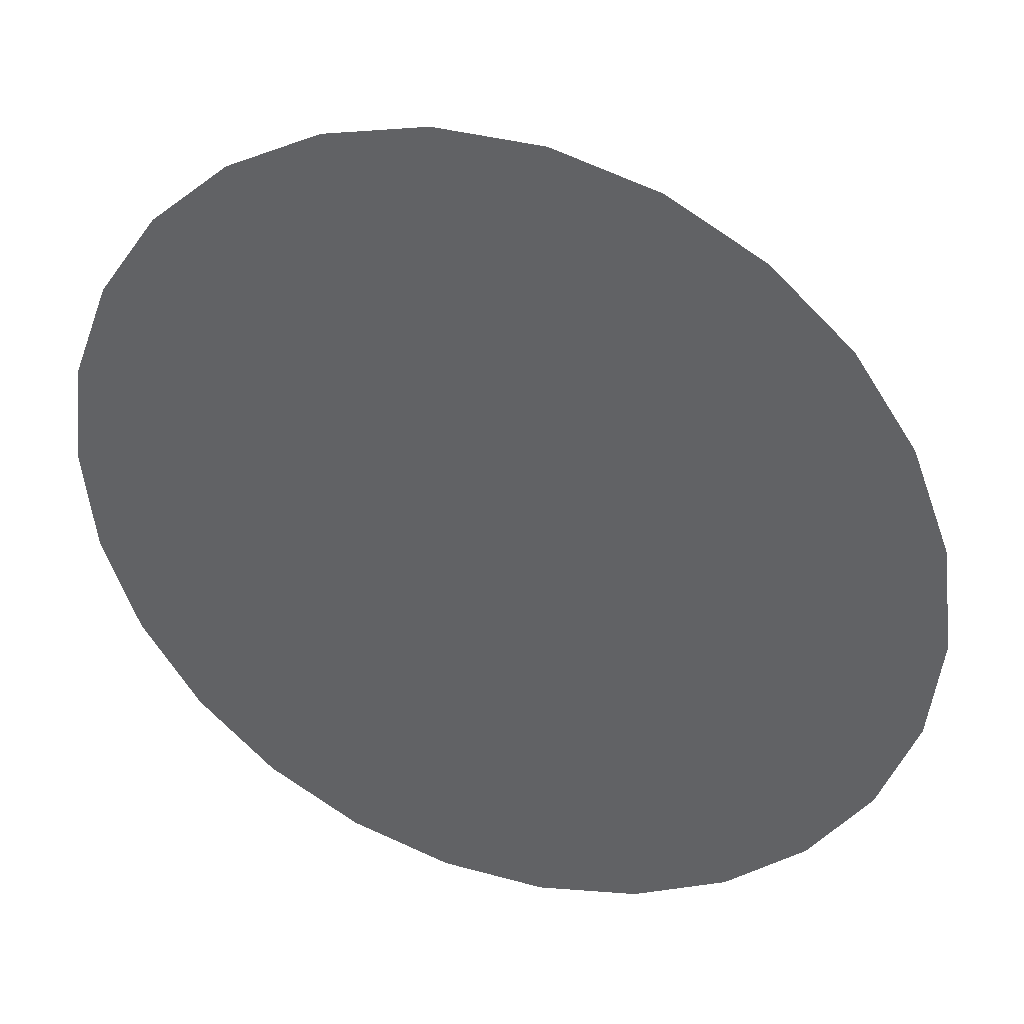
<metadata>
{"format":"obj","ext":"obj","renderer":"f3d","projection":"perspective","resolution":1024,"background":"white","views":[{"elev":36.6,"azim":19.8,"up":"+Y"}]}
</metadata>
<code>
v 4.631e-17 1.447e-17 0.1324
v 4.631e-17 1.447e-17 -0.1324
v 0.9912 1.447e-17 0.1324
v 0.9624 0.2372 0.1324
v 0.8777 0.4606 0.1324
v 0.7419 0.6573 0.1324
v 0.5631 0.8157 0.1324
v 0.3515 0.9268 0.1324
v 0.1195 0.984 0.1324
v -0.1195 0.984 0.1324
v -0.3515 0.9268 0.1324
v -0.5631 0.8157 0.1324
v -0.7419 0.6573 0.1324
v -0.8777 0.4606 0.1324
v -0.9624 0.2372 0.1324
v -0.9912 1.359e-16 0.1324
v -0.9624 -0.2372 0.1324
v -0.8777 -0.4606 0.1324
v -0.7419 -0.6573 0.1324
v -0.5631 -0.8157 0.1324
v -0.3515 -0.9268 0.1324
v -0.1195 -0.984 0.1324
v 0.1195 -0.984 0.1324
v 0.3515 -0.9268 0.1324
v 0.5631 -0.8157 0.1324
v 0.7419 -0.6573 0.1324
v 0.8777 -0.4606 0.1324
v 0.9624 -0.2372 0.1324
v 0.9558 1.447e-17 0.1134
v 0.928 0.2287 0.1134
v 0.8463 0.4442 0.1134
v 0.7154 0.6338 0.1134
v 0.543 0.7866 0.1134
v 0.3389 0.8937 0.1134
v 0.1152 0.9488 0.1134
v -0.1152 0.9488 0.1134
v -0.3389 0.8937 0.1134
v -0.543 0.7866 0.1134
v -0.7154 0.6338 0.1134
v -0.8463 0.4442 0.1134
v -0.928 0.2287 0.1134
v -0.9558 1.315e-16 0.1134
v -0.928 -0.2287 0.1134
v -0.8463 -0.4442 0.1134
v -0.7154 -0.6338 0.1134
v -0.543 -0.7866 0.1134
v -0.3389 -0.8937 0.1134
v -0.1152 -0.9488 0.1134
v 0.1152 -0.9488 0.1134
v 0.3389 -0.8937 0.1134
v 0.543 -0.7866 0.1134
v 0.7154 -0.6338 0.1134
v 0.8463 -0.4442 0.1134
v 0.928 -0.2287 0.1134
v 0.9204 1.447e-17 0.09454
v 0.8937 0.2203 0.09454
v 0.815 0.4277 0.09454
v 0.6889 0.6103 0.09454
v 0.5228 0.7575 0.09454
v 0.3264 0.8606 0.09454
v 0.1109 0.9137 0.09454
v -0.1109 0.9137 0.09454
v -0.3264 0.8606 0.09454
v -0.5228 0.7575 0.09454
v -0.6889 0.6103 0.09454
v -0.815 0.4277 0.09454
v -0.8937 0.2203 0.09454
v -0.9204 1.272e-16 0.09454
v -0.8937 -0.2203 0.09454
v -0.815 -0.4277 0.09454
v -0.6889 -0.6103 0.09454
v -0.5228 -0.7575 0.09454
v -0.3264 -0.8606 0.09454
v -0.1109 -0.9137 0.09454
v 0.1109 -0.9137 0.09454
v 0.3264 -0.8606 0.09454
v 0.5228 -0.7575 0.09454
v 0.6889 -0.6103 0.09454
v 0.815 -0.4277 0.09454
v 0.8937 -0.2203 0.09454
v 0.885 1.447e-17 0.07563
v 0.8593 0.2118 0.07563
v 0.7836 0.4113 0.07563
v 0.6624 0.5869 0.07563
v 0.5027 0.7283 0.07563
v 0.3138 0.8275 0.07563
v 0.1067 0.8786 0.07563
v -0.1067 0.8786 0.07563
v -0.3138 0.8275 0.07563
v -0.5027 0.7283 0.07563
v -0.6624 0.5869 0.07563
v -0.7836 0.4113 0.07563
v -0.8593 0.2118 0.07563
v -0.885 1.229e-16 0.07563
v -0.8593 -0.2118 0.07563
v -0.7836 -0.4113 0.07563
v -0.6624 -0.5869 0.07563
v -0.5027 -0.7283 0.07563
v -0.3138 -0.8275 0.07563
v -0.1067 -0.8786 0.07563
v 0.1067 -0.8786 0.07563
v 0.3138 -0.8275 0.07563
v 0.5027 -0.7283 0.07563
v 0.6624 -0.5869 0.07563
v 0.7836 -0.4113 0.07563
v 0.8593 -0.2118 0.07563
v 0.8496 1.447e-17 0.05672
v 0.8249 0.2033 0.05672
v 0.7523 0.3948 0.05672
v 0.6359 0.5634 0.05672
v 0.4826 0.6992 0.05672
v 0.3013 0.7944 0.05672
v 0.1024 0.8434 0.05672
v -0.1024 0.8434 0.05672
v -0.3013 0.7944 0.05672
v -0.4826 0.6992 0.05672
v -0.6359 0.5634 0.05672
v -0.7523 0.3948 0.05672
v -0.8249 0.2033 0.05672
v -0.8496 1.185e-16 0.05672
v -0.8249 -0.2033 0.05672
v -0.7523 -0.3948 0.05672
v -0.6359 -0.5634 0.05672
v -0.4826 -0.6992 0.05672
v -0.3013 -0.7944 0.05672
v -0.1024 -0.8434 0.05672
v 0.1024 -0.8434 0.05672
v 0.3013 -0.7944 0.05672
v 0.4826 -0.6992 0.05672
v 0.6359 -0.5634 0.05672
v 0.7523 -0.3948 0.05672
v 0.8249 -0.2033 0.05672
v 0.8142 1.447e-17 0.03782
v 0.7905 0.1949 0.03782
v 0.7209 0.3784 0.03782
v 0.6094 0.5399 0.03782
v 0.4625 0.6701 0.03782
v 0.2887 0.7613 0.03782
v 0.09814 0.8083 0.03782
v -0.09814 0.8083 0.03782
v -0.2887 0.7613 0.03782
v -0.4625 0.6701 0.03782
v -0.6094 0.5399 0.03782
v -0.7209 0.3784 0.03782
v -0.7905 0.1949 0.03782
v -0.8142 1.142e-16 0.03782
v -0.7905 -0.1949 0.03782
v -0.7209 -0.3784 0.03782
v -0.6094 -0.5399 0.03782
v -0.4625 -0.6701 0.03782
v -0.2887 -0.7613 0.03782
v -0.09814 -0.8083 0.03782
v 0.09814 -0.8083 0.03782
v 0.2887 -0.7613 0.03782
v 0.4625 -0.6701 0.03782
v 0.6094 -0.5399 0.03782
v 0.7209 -0.3784 0.03782
v 0.7905 -0.1949 0.03782
v 0.7788 1.447e-17 0.01891
v 0.7562 0.1864 0.01891
v 0.6896 0.3619 0.01891
v 0.5829 0.5164 0.01891
v 0.4424 0.6409 0.01891
v 0.2762 0.7282 0.01891
v 0.09387 0.7731 0.01891
v -0.09387 0.7731 0.01891
v -0.2762 0.7282 0.01891
v -0.4424 0.6409 0.01891
v -0.5829 0.5164 0.01891
v -0.6896 0.3619 0.01891
v -0.7562 0.1864 0.01891
v -0.7788 1.098e-16 0.01891
v -0.7562 -0.1864 0.01891
v -0.6896 -0.3619 0.01891
v -0.5829 -0.5164 0.01891
v -0.4424 -0.6409 0.01891
v -0.2762 -0.7282 0.01891
v -0.09387 -0.7731 0.01891
v 0.09387 -0.7731 0.01891
v 0.2762 -0.7282 0.01891
v 0.4424 -0.6409 0.01891
v 0.5829 -0.5164 0.01891
v 0.6896 -0.3619 0.01891
v 0.7562 -0.1864 0.01891
v 0.7434 1.447e-17 3.589e-18
v 0.7218 0.1779 3.589e-18
v 0.6583 0.3455 3.589e-18
v 0.5564 0.493 3.589e-18
v 0.4223 0.6118 3.589e-18
v 0.2636 0.6951 3.589e-18
v 0.08961 0.738 3.589e-18
v -0.08961 0.738 3.589e-18
v -0.2636 0.6951 3.589e-18
v -0.4223 0.6118 3.589e-18
v -0.5564 0.493 3.589e-18
v -0.6583 0.3455 3.589e-18
v -0.7218 0.1779 3.589e-18
v -0.7434 1.055e-16 3.589e-18
v -0.7218 -0.1779 3.589e-18
v -0.6583 -0.3455 3.589e-18
v -0.5564 -0.493 3.589e-18
v -0.4223 -0.6118 3.589e-18
v -0.2636 -0.6951 3.589e-18
v -0.08961 -0.738 3.589e-18
v 0.08961 -0.738 3.589e-18
v 0.2636 -0.6951 3.589e-18
v 0.4223 -0.6118 3.589e-18
v 0.5564 -0.493 3.589e-18
v 0.6583 -0.3455 3.589e-18
v 0.7218 -0.1779 3.589e-18
v 0.708 1.447e-17 -0.01891
v 0.6874 0.1694 -0.01891
v 0.6269 0.329 -0.01891
v 0.5299 0.4695 -0.01891
v 0.4022 0.5827 -0.01891
v 0.2511 0.662 -0.01891
v 0.08534 0.7028 -0.01891
v -0.08534 0.7028 -0.01891
v -0.2511 0.662 -0.01891
v -0.4022 0.5827 -0.01891
v -0.5299 0.4695 -0.01891
v -0.6269 0.329 -0.01891
v -0.6874 0.1694 -0.01891
v -0.708 1.012e-16 -0.01891
v -0.6874 -0.1694 -0.01891
v -0.6269 -0.329 -0.01891
v -0.5299 -0.4695 -0.01891
v -0.4022 -0.5827 -0.01891
v -0.2511 -0.662 -0.01891
v -0.08534 -0.7028 -0.01891
v 0.08534 -0.7028 -0.01891
v 0.2511 -0.662 -0.01891
v 0.4022 -0.5827 -0.01891
v 0.5299 -0.4695 -0.01891
v 0.6269 -0.329 -0.01891
v 0.6874 -0.1694 -0.01891
v 0.6726 1.447e-17 -0.03782
v 0.6531 0.161 -0.03782
v 0.5956 0.3126 -0.03782
v 0.5034 0.446 -0.03782
v 0.3821 0.5535 -0.03782
v 0.2385 0.6289 -0.03782
v 0.08107 0.6677 -0.03782
v -0.08107 0.6677 -0.03782
v -0.2385 0.6289 -0.03782
v -0.3821 0.5535 -0.03782
v -0.5034 0.446 -0.03782
v -0.5956 0.3126 -0.03782
v -0.6531 0.161 -0.03782
v -0.6726 9.684e-17 -0.03782
v -0.6531 -0.161 -0.03782
v -0.5956 -0.3126 -0.03782
v -0.5034 -0.446 -0.03782
v -0.3821 -0.5535 -0.03782
v -0.2385 -0.6289 -0.03782
v -0.08107 -0.6677 -0.03782
v 0.08107 -0.6677 -0.03782
v 0.2385 -0.6289 -0.03782
v 0.3821 -0.5535 -0.03782
v 0.5034 -0.446 -0.03782
v 0.5956 -0.3126 -0.03782
v 0.6531 -0.161 -0.03782
v 0.6372 1.447e-17 -0.05672
v 0.6187 0.1525 -0.05672
v 0.5642 0.2961 -0.05672
v 0.477 0.4225 -0.05672
v 0.362 0.5244 -0.05672
v 0.226 0.5958 -0.05672
v 0.07681 0.6326 -0.05672
v -0.07681 0.6326 -0.05672
v -0.226 0.5958 -0.05672
v -0.362 0.5244 -0.05672
v -0.477 0.4225 -0.05672
v -0.5642 0.2961 -0.05672
v -0.6187 0.1525 -0.05672
v -0.6372 9.251e-17 -0.05672
v -0.6187 -0.1525 -0.05672
v -0.5642 -0.2961 -0.05672
v -0.477 -0.4225 -0.05672
v -0.362 -0.5244 -0.05672
v -0.226 -0.5958 -0.05672
v -0.07681 -0.6326 -0.05672
v 0.07681 -0.6326 -0.05672
v 0.226 -0.5958 -0.05672
v 0.362 -0.5244 -0.05672
v 0.477 -0.4225 -0.05672
v 0.5642 -0.2961 -0.05672
v 0.6187 -0.1525 -0.05672
v 0.6018 1.447e-17 -0.07563
v 0.5843 0.144 -0.07563
v 0.5329 0.2797 -0.07563
v 0.4505 0.3991 -0.07563
v 0.3419 0.4953 -0.07563
v 0.2134 0.5627 -0.07563
v 0.07254 0.5974 -0.07563
v -0.07254 0.5974 -0.07563
v -0.2134 0.5627 -0.07563
v -0.3419 0.4953 -0.07563
v -0.4505 0.3991 -0.07563
v -0.5329 0.2797 -0.07563
v -0.5843 0.144 -0.07563
v -0.6018 8.817e-17 -0.07563
v -0.5843 -0.144 -0.07563
v -0.5329 -0.2797 -0.07563
v -0.4505 -0.3991 -0.07563
v -0.3419 -0.4953 -0.07563
v -0.2134 -0.5627 -0.07563
v -0.07254 -0.5974 -0.07563
v 0.07254 -0.5974 -0.07563
v 0.2134 -0.5627 -0.07563
v 0.3419 -0.4953 -0.07563
v 0.4505 -0.3991 -0.07563
v 0.5329 -0.2797 -0.07563
v 0.5843 -0.144 -0.07563
v 0.5664 1.447e-17 -0.09454
v 0.5499 0.1355 -0.09454
v 0.5015 0.2632 -0.09454
v 0.424 0.3756 -0.09454
v 0.3218 0.4661 -0.09454
v 0.2008 0.5296 -0.09454
v 0.06827 0.5623 -0.09454
v -0.06827 0.5623 -0.09454
v -0.2008 0.5296 -0.09454
v -0.3218 0.4661 -0.09454
v -0.424 0.3756 -0.09454
v -0.5015 0.2632 -0.09454
v -0.5499 0.1355 -0.09454
v -0.5664 8.384e-17 -0.09454
v -0.5499 -0.1355 -0.09454
v -0.5015 -0.2632 -0.09454
v -0.424 -0.3756 -0.09454
v -0.3218 -0.4661 -0.09454
v -0.2008 -0.5296 -0.09454
v -0.06827 -0.5623 -0.09454
v 0.06827 -0.5623 -0.09454
v 0.2008 -0.5296 -0.09454
v 0.3218 -0.4661 -0.09454
v 0.424 -0.3756 -0.09454
v 0.5015 -0.2632 -0.09454
v 0.5499 -0.1355 -0.09454
v 0.531 1.447e-17 -0.1134
v 0.5156 0.1271 -0.1134
v 0.4702 0.2468 -0.1134
v 0.3975 0.3521 -0.1134
v 0.3016 0.437 -0.1134
v 0.1883 0.4965 -0.1134
v 0.06401 0.5271 -0.1134
v -0.06401 0.5271 -0.1134
v -0.1883 0.4965 -0.1134
v -0.3016 0.437 -0.1134
v -0.3975 0.3521 -0.1134
v -0.4702 0.2468 -0.1134
v -0.5156 0.1271 -0.1134
v -0.531 7.95e-17 -0.1134
v -0.5156 -0.1271 -0.1134
v -0.4702 -0.2468 -0.1134
v -0.3975 -0.3521 -0.1134
v -0.3016 -0.437 -0.1134
v -0.1883 -0.4965 -0.1134
v -0.06401 -0.5271 -0.1134
v 0.06401 -0.5271 -0.1134
v 0.1883 -0.4965 -0.1134
v 0.3016 -0.437 -0.1134
v 0.3975 -0.3521 -0.1134
v 0.4702 -0.2468 -0.1134
v 0.5156 -0.1271 -0.1134
v 0.4956 1.447e-17 -0.1324
v 0.4812 0.1186 -0.1324
v 0.4388 0.2303 -0.1324
v 0.371 0.3286 -0.1324
v 0.2815 0.4079 -0.1324
v 0.1757 0.4634 -0.1324
v 0.05974 0.492 -0.1324
v -0.05974 0.492 -0.1324
v -0.1757 0.4634 -0.1324
v -0.2815 0.4079 -0.1324
v -0.371 0.3286 -0.1324
v -0.4388 0.2303 -0.1324
v -0.4812 0.1186 -0.1324
v -0.4956 7.517e-17 -0.1324
v -0.4812 -0.1186 -0.1324
v -0.4388 -0.2303 -0.1324
v -0.371 -0.3286 -0.1324
v -0.2815 -0.4079 -0.1324
v -0.1757 -0.4634 -0.1324
v -0.05974 -0.492 -0.1324
v 0.05974 -0.492 -0.1324
v 0.1757 -0.4634 -0.1324
v 0.2815 -0.4079 -0.1324
v 0.371 -0.3286 -0.1324
v 0.4388 -0.2303 -0.1324
v 0.4812 -0.1186 -0.1324
f 1 3 4
f 2 368 367
f 1 4 5
f 2 369 368
f 1 5 6
f 2 370 369
f 1 6 7
f 2 371 370
f 1 7 8
f 2 372 371
f 1 8 9
f 2 373 372
f 1 9 10
f 2 374 373
f 1 10 11
f 2 375 374
f 1 11 12
f 2 376 375
f 1 12 13
f 2 377 376
f 1 13 14
f 2 378 377
f 1 14 15
f 2 379 378
f 1 15 16
f 2 380 379
f 1 16 17
f 2 381 380
f 1 17 18
f 2 382 381
f 1 18 19
f 2 383 382
f 1 19 20
f 2 384 383
f 1 20 21
f 2 385 384
f 1 21 22
f 2 386 385
f 1 22 23
f 2 387 386
f 1 23 24
f 2 388 387
f 1 24 25
f 2 389 388
f 1 25 26
f 2 390 389
f 1 26 27
f 2 391 390
f 1 27 28
f 2 392 391
f 1 28 3
f 2 367 392
f 29 4 3
f 29 30 4
f 30 5 4
f 30 31 5
f 31 6 5
f 31 32 6
f 32 7 6
f 32 33 7
f 33 8 7
f 33 34 8
f 34 9 8
f 34 35 9
f 35 10 9
f 35 36 10
f 36 11 10
f 36 37 11
f 37 12 11
f 37 38 12
f 38 13 12
f 38 39 13
f 39 14 13
f 39 40 14
f 40 15 14
f 40 41 15
f 41 16 15
f 41 42 16
f 42 17 16
f 42 43 17
f 43 18 17
f 43 44 18
f 44 19 18
f 44 45 19
f 45 20 19
f 45 46 20
f 46 21 20
f 46 47 21
f 47 22 21
f 47 48 22
f 48 23 22
f 48 49 23
f 49 24 23
f 49 50 24
f 50 25 24
f 50 51 25
f 51 26 25
f 51 52 26
f 52 27 26
f 52 53 27
f 53 28 27
f 53 54 28
f 54 3 28
f 54 29 3
f 55 30 29
f 55 56 30
f 56 31 30
f 56 57 31
f 57 32 31
f 57 58 32
f 58 33 32
f 58 59 33
f 59 34 33
f 59 60 34
f 60 35 34
f 60 61 35
f 61 36 35
f 61 62 36
f 62 37 36
f 62 63 37
f 63 38 37
f 63 64 38
f 64 39 38
f 64 65 39
f 65 40 39
f 65 66 40
f 66 41 40
f 66 67 41
f 67 42 41
f 67 68 42
f 68 43 42
f 68 69 43
f 69 44 43
f 69 70 44
f 70 45 44
f 70 71 45
f 71 46 45
f 71 72 46
f 72 47 46
f 72 73 47
f 73 48 47
f 73 74 48
f 74 49 48
f 74 75 49
f 75 50 49
f 75 76 50
f 76 51 50
f 76 77 51
f 77 52 51
f 77 78 52
f 78 53 52
f 78 79 53
f 79 54 53
f 79 80 54
f 80 29 54
f 80 55 29
f 81 56 55
f 81 82 56
f 82 57 56
f 82 83 57
f 83 58 57
f 83 84 58
f 84 59 58
f 84 85 59
f 85 60 59
f 85 86 60
f 86 61 60
f 86 87 61
f 87 62 61
f 87 88 62
f 88 63 62
f 88 89 63
f 89 64 63
f 89 90 64
f 90 65 64
f 90 91 65
f 91 66 65
f 91 92 66
f 92 67 66
f 92 93 67
f 93 68 67
f 93 94 68
f 94 69 68
f 94 95 69
f 95 70 69
f 95 96 70
f 96 71 70
f 96 97 71
f 97 72 71
f 97 98 72
f 98 73 72
f 98 99 73
f 99 74 73
f 99 100 74
f 100 75 74
f 100 101 75
f 101 76 75
f 101 102 76
f 102 77 76
f 102 103 77
f 103 78 77
f 103 104 78
f 104 79 78
f 104 105 79
f 105 80 79
f 105 106 80
f 106 55 80
f 106 81 55
f 107 82 81
f 107 108 82
f 108 83 82
f 108 109 83
f 109 84 83
f 109 110 84
f 110 85 84
f 110 111 85
f 111 86 85
f 111 112 86
f 112 87 86
f 112 113 87
f 113 88 87
f 113 114 88
f 114 89 88
f 114 115 89
f 115 90 89
f 115 116 90
f 116 91 90
f 116 117 91
f 117 92 91
f 117 118 92
f 118 93 92
f 118 119 93
f 119 94 93
f 119 120 94
f 120 95 94
f 120 121 95
f 121 96 95
f 121 122 96
f 122 97 96
f 122 123 97
f 123 98 97
f 123 124 98
f 124 99 98
f 124 125 99
f 125 100 99
f 125 126 100
f 126 101 100
f 126 127 101
f 127 102 101
f 127 128 102
f 128 103 102
f 128 129 103
f 129 104 103
f 129 130 104
f 130 105 104
f 130 131 105
f 131 106 105
f 131 132 106
f 132 81 106
f 132 107 81
f 133 108 107
f 133 134 108
f 134 109 108
f 134 135 109
f 135 110 109
f 135 136 110
f 136 111 110
f 136 137 111
f 137 112 111
f 137 138 112
f 138 113 112
f 138 139 113
f 139 114 113
f 139 140 114
f 140 115 114
f 140 141 115
f 141 116 115
f 141 142 116
f 142 117 116
f 142 143 117
f 143 118 117
f 143 144 118
f 144 119 118
f 144 145 119
f 145 120 119
f 145 146 120
f 146 121 120
f 146 147 121
f 147 122 121
f 147 148 122
f 148 123 122
f 148 149 123
f 149 124 123
f 149 150 124
f 150 125 124
f 150 151 125
f 151 126 125
f 151 152 126
f 152 127 126
f 152 153 127
f 153 128 127
f 153 154 128
f 154 129 128
f 154 155 129
f 155 130 129
f 155 156 130
f 156 131 130
f 156 157 131
f 157 132 131
f 157 158 132
f 158 107 132
f 158 133 107
f 159 134 133
f 159 160 134
f 160 135 134
f 160 161 135
f 161 136 135
f 161 162 136
f 162 137 136
f 162 163 137
f 163 138 137
f 163 164 138
f 164 139 138
f 164 165 139
f 165 140 139
f 165 166 140
f 166 141 140
f 166 167 141
f 167 142 141
f 167 168 142
f 168 143 142
f 168 169 143
f 169 144 143
f 169 170 144
f 170 145 144
f 170 171 145
f 171 146 145
f 171 172 146
f 172 147 146
f 172 173 147
f 173 148 147
f 173 174 148
f 174 149 148
f 174 175 149
f 175 150 149
f 175 176 150
f 176 151 150
f 176 177 151
f 177 152 151
f 177 178 152
f 178 153 152
f 178 179 153
f 179 154 153
f 179 180 154
f 180 155 154
f 180 181 155
f 181 156 155
f 181 182 156
f 182 157 156
f 182 183 157
f 183 158 157
f 183 184 158
f 184 133 158
f 184 159 133
f 185 160 159
f 185 186 160
f 186 161 160
f 186 187 161
f 187 162 161
f 187 188 162
f 188 163 162
f 188 189 163
f 189 164 163
f 189 190 164
f 190 165 164
f 190 191 165
f 191 166 165
f 191 192 166
f 192 167 166
f 192 193 167
f 193 168 167
f 193 194 168
f 194 169 168
f 194 195 169
f 195 170 169
f 195 196 170
f 196 171 170
f 196 197 171
f 197 172 171
f 197 198 172
f 198 173 172
f 198 199 173
f 199 174 173
f 199 200 174
f 200 175 174
f 200 201 175
f 201 176 175
f 201 202 176
f 202 177 176
f 202 203 177
f 203 178 177
f 203 204 178
f 204 179 178
f 204 205 179
f 205 180 179
f 205 206 180
f 206 181 180
f 206 207 181
f 207 182 181
f 207 208 182
f 208 183 182
f 208 209 183
f 209 184 183
f 209 210 184
f 210 159 184
f 210 185 159
f 211 186 185
f 211 212 186
f 212 187 186
f 212 213 187
f 213 188 187
f 213 214 188
f 214 189 188
f 214 215 189
f 215 190 189
f 215 216 190
f 216 191 190
f 216 217 191
f 217 192 191
f 217 218 192
f 218 193 192
f 218 219 193
f 219 194 193
f 219 220 194
f 220 195 194
f 220 221 195
f 221 196 195
f 221 222 196
f 222 197 196
f 222 223 197
f 223 198 197
f 223 224 198
f 224 199 198
f 224 225 199
f 225 200 199
f 225 226 200
f 226 201 200
f 226 227 201
f 227 202 201
f 227 228 202
f 228 203 202
f 228 229 203
f 229 204 203
f 229 230 204
f 230 205 204
f 230 231 205
f 231 206 205
f 231 232 206
f 232 207 206
f 232 233 207
f 233 208 207
f 233 234 208
f 234 209 208
f 234 235 209
f 235 210 209
f 235 236 210
f 236 185 210
f 236 211 185
f 237 212 211
f 237 238 212
f 238 213 212
f 238 239 213
f 239 214 213
f 239 240 214
f 240 215 214
f 240 241 215
f 241 216 215
f 241 242 216
f 242 217 216
f 242 243 217
f 243 218 217
f 243 244 218
f 244 219 218
f 244 245 219
f 245 220 219
f 245 246 220
f 246 221 220
f 246 247 221
f 247 222 221
f 247 248 222
f 248 223 222
f 248 249 223
f 249 224 223
f 249 250 224
f 250 225 224
f 250 251 225
f 251 226 225
f 251 252 226
f 252 227 226
f 252 253 227
f 253 228 227
f 253 254 228
f 254 229 228
f 254 255 229
f 255 230 229
f 255 256 230
f 256 231 230
f 256 257 231
f 257 232 231
f 257 258 232
f 258 233 232
f 258 259 233
f 259 234 233
f 259 260 234
f 260 235 234
f 260 261 235
f 261 236 235
f 261 262 236
f 262 211 236
f 262 237 211
f 263 238 237
f 263 264 238
f 264 239 238
f 264 265 239
f 265 240 239
f 265 266 240
f 266 241 240
f 266 267 241
f 267 242 241
f 267 268 242
f 268 243 242
f 268 269 243
f 269 244 243
f 269 270 244
f 270 245 244
f 270 271 245
f 271 246 245
f 271 272 246
f 272 247 246
f 272 273 247
f 273 248 247
f 273 274 248
f 274 249 248
f 274 275 249
f 275 250 249
f 275 276 250
f 276 251 250
f 276 277 251
f 277 252 251
f 277 278 252
f 278 253 252
f 278 279 253
f 279 254 253
f 279 280 254
f 280 255 254
f 280 281 255
f 281 256 255
f 281 282 256
f 282 257 256
f 282 283 257
f 283 258 257
f 283 284 258
f 284 259 258
f 284 285 259
f 285 260 259
f 285 286 260
f 286 261 260
f 286 287 261
f 287 262 261
f 287 288 262
f 288 237 262
f 288 263 237
f 289 264 263
f 289 290 264
f 290 265 264
f 290 291 265
f 291 266 265
f 291 292 266
f 292 267 266
f 292 293 267
f 293 268 267
f 293 294 268
f 294 269 268
f 294 295 269
f 295 270 269
f 295 296 270
f 296 271 270
f 296 297 271
f 297 272 271
f 297 298 272
f 298 273 272
f 298 299 273
f 299 274 273
f 299 300 274
f 300 275 274
f 300 301 275
f 301 276 275
f 301 302 276
f 302 277 276
f 302 303 277
f 303 278 277
f 303 304 278
f 304 279 278
f 304 305 279
f 305 280 279
f 305 306 280
f 306 281 280
f 306 307 281
f 307 282 281
f 307 308 282
f 308 283 282
f 308 309 283
f 309 284 283
f 309 310 284
f 310 285 284
f 310 311 285
f 311 286 285
f 311 312 286
f 312 287 286
f 312 313 287
f 313 288 287
f 313 314 288
f 314 263 288
f 314 289 263
f 315 290 289
f 315 316 290
f 316 291 290
f 316 317 291
f 317 292 291
f 317 318 292
f 318 293 292
f 318 319 293
f 319 294 293
f 319 320 294
f 320 295 294
f 320 321 295
f 321 296 295
f 321 322 296
f 322 297 296
f 322 323 297
f 323 298 297
f 323 324 298
f 324 299 298
f 324 325 299
f 325 300 299
f 325 326 300
f 326 301 300
f 326 327 301
f 327 302 301
f 327 328 302
f 328 303 302
f 328 329 303
f 329 304 303
f 329 330 304
f 330 305 304
f 330 331 305
f 331 306 305
f 331 332 306
f 332 307 306
f 332 333 307
f 333 308 307
f 333 334 308
f 334 309 308
f 334 335 309
f 335 310 309
f 335 336 310
f 336 311 310
f 336 337 311
f 337 312 311
f 337 338 312
f 338 313 312
f 338 339 313
f 339 314 313
f 339 340 314
f 340 289 314
f 340 315 289
f 341 316 315
f 341 342 316
f 342 317 316
f 342 343 317
f 343 318 317
f 343 344 318
f 344 319 318
f 344 345 319
f 345 320 319
f 345 346 320
f 346 321 320
f 346 347 321
f 347 322 321
f 347 348 322
f 348 323 322
f 348 349 323
f 349 324 323
f 349 350 324
f 350 325 324
f 350 351 325
f 351 326 325
f 351 352 326
f 352 327 326
f 352 353 327
f 353 328 327
f 353 354 328
f 354 329 328
f 354 355 329
f 355 330 329
f 355 356 330
f 356 331 330
f 356 357 331
f 357 332 331
f 357 358 332
f 358 333 332
f 358 359 333
f 359 334 333
f 359 360 334
f 360 335 334
f 360 361 335
f 361 336 335
f 361 362 336
f 362 337 336
f 362 363 337
f 363 338 337
f 363 364 338
f 364 339 338
f 364 365 339
f 365 340 339
f 365 366 340
f 366 315 340
f 366 341 315
f 367 342 341
f 367 368 342
f 368 343 342
f 368 369 343
f 369 344 343
f 369 370 344
f 370 345 344
f 370 371 345
f 371 346 345
f 371 372 346
f 372 347 346
f 372 373 347
f 373 348 347
f 373 374 348
f 374 349 348
f 374 375 349
f 375 350 349
f 375 376 350
f 376 351 350
f 376 377 351
f 377 352 351
f 377 378 352
f 378 353 352
f 378 379 353
f 379 354 353
f 379 380 354
f 380 355 354
f 380 381 355
f 381 356 355
f 381 382 356
f 382 357 356
f 382 383 357
f 383 358 357
f 383 384 358
f 384 359 358
f 384 385 359
f 385 360 359
f 385 386 360
f 386 361 360
f 386 387 361
f 387 362 361
f 387 388 362
f 388 363 362
f 388 389 363
f 389 364 363
f 389 390 364
f 390 365 364
f 390 391 365
f 391 366 365
f 391 392 366
f 392 341 366
f 392 367 341

</code>
